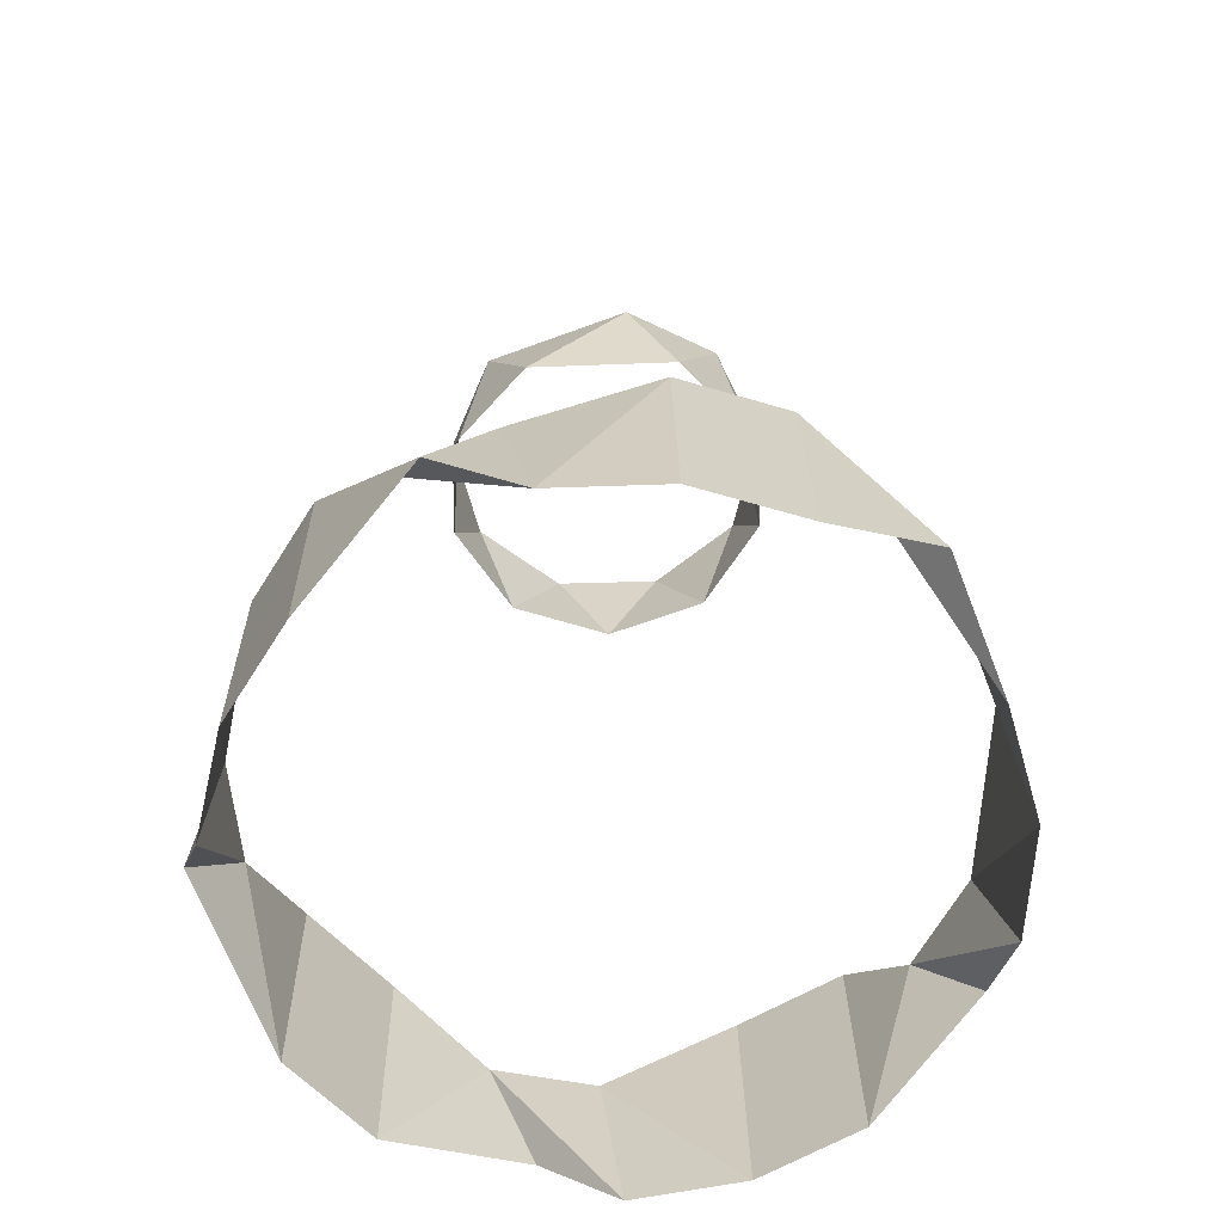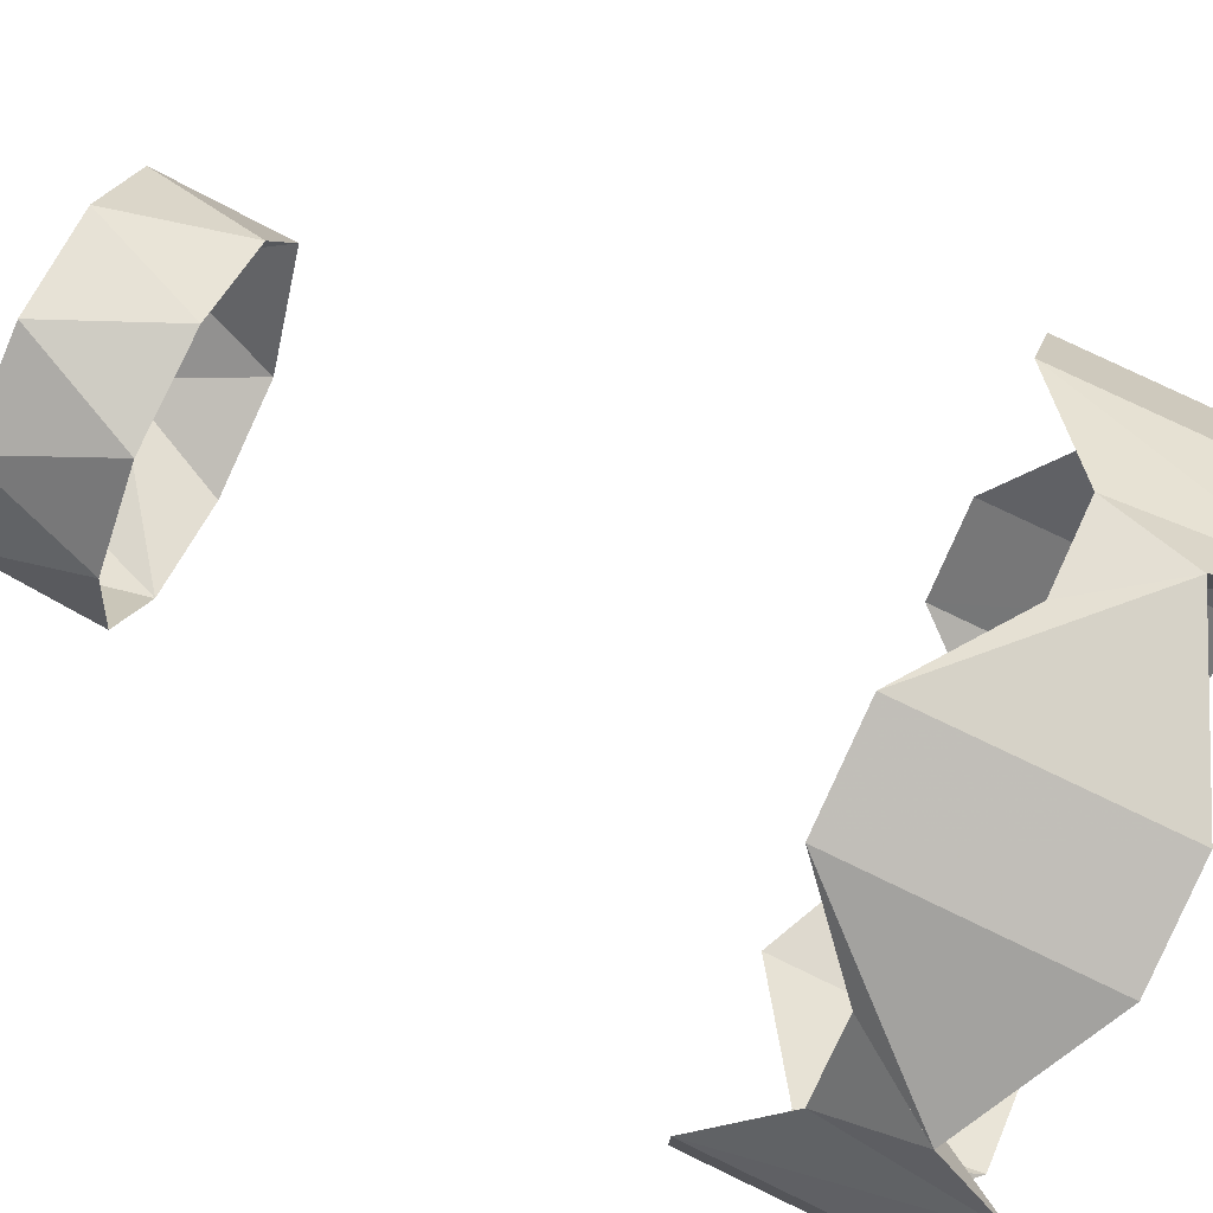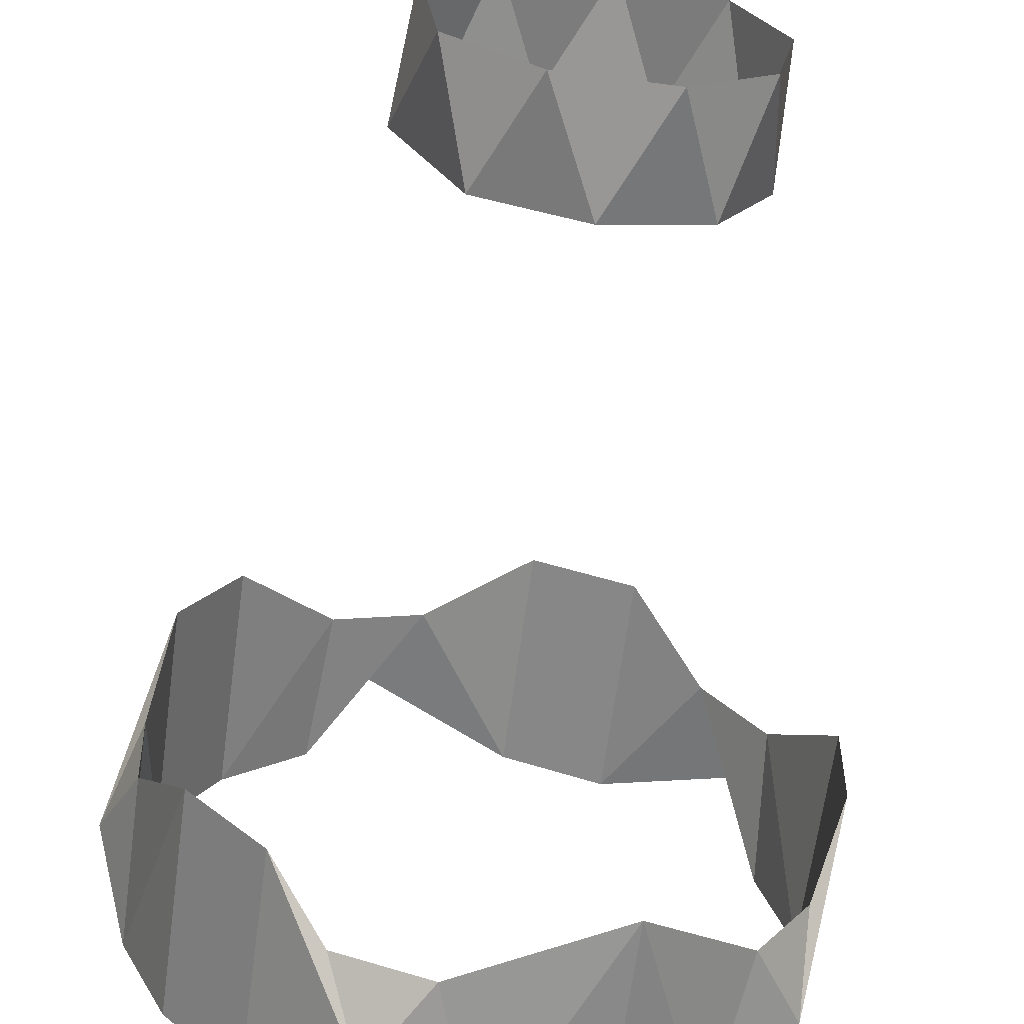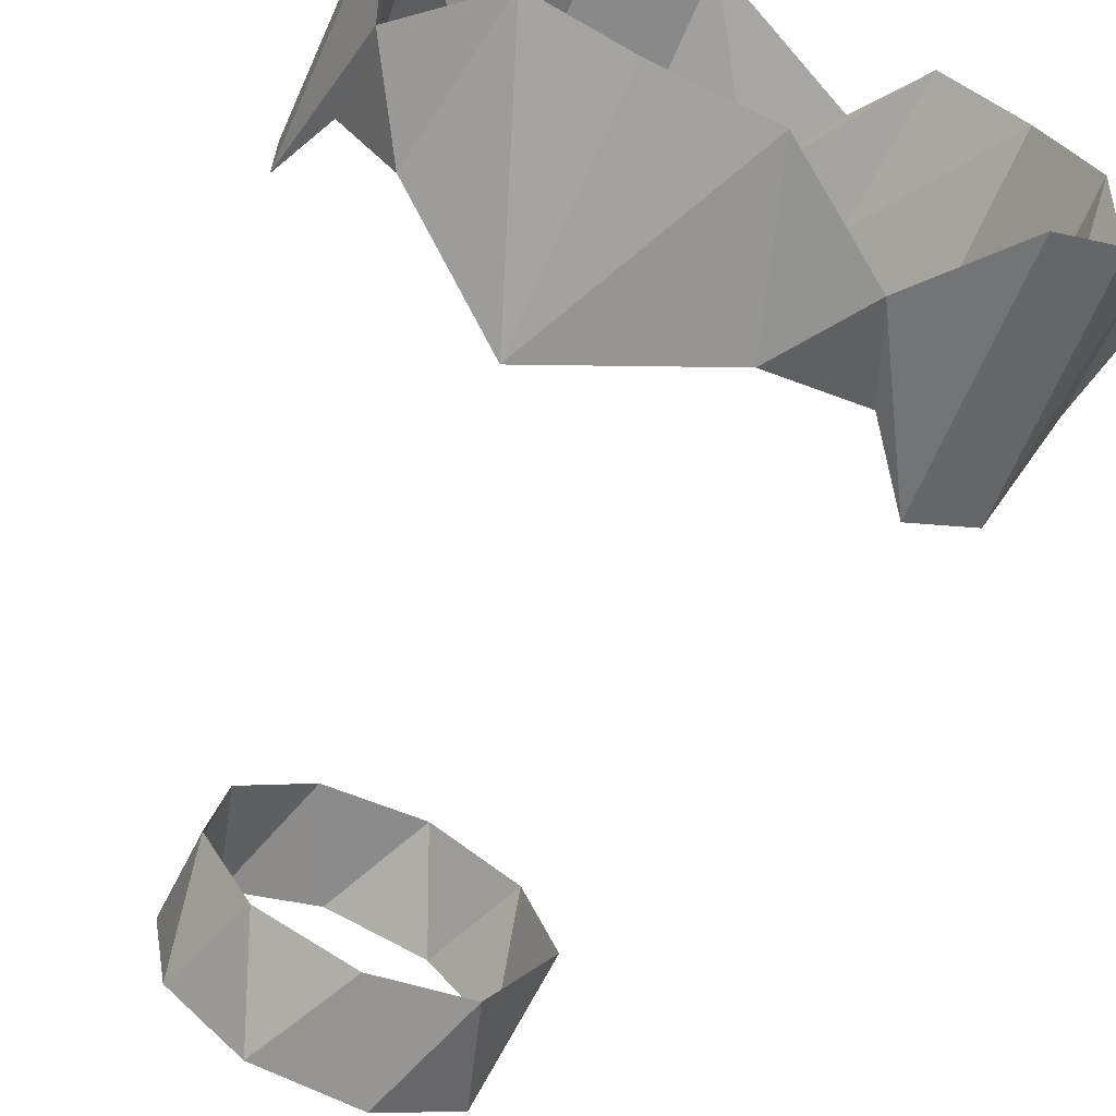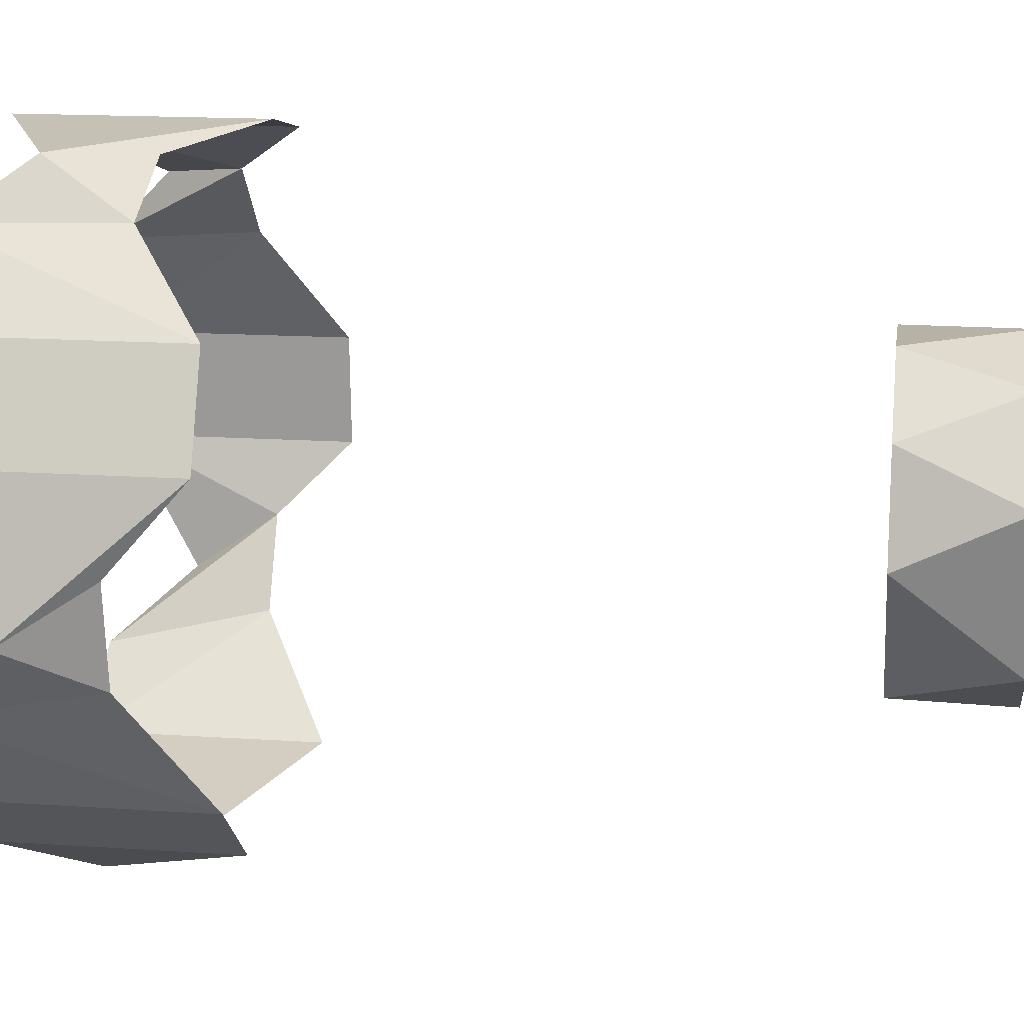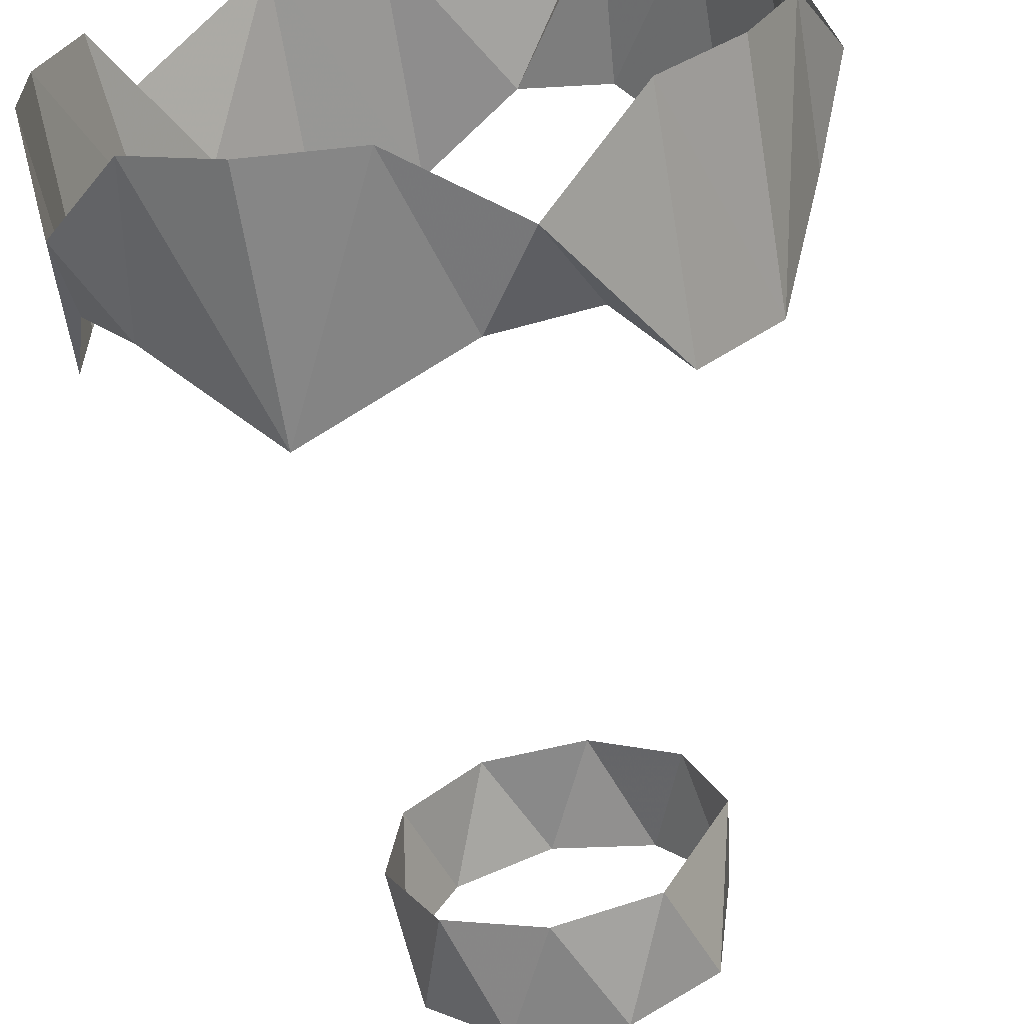
<metadata>
{"format":"obj","ext":"obj","renderer":"f3d","projection":"perspective","resolution":1024,"background":"white","views":[{"elev":-65.0,"azim":117.2,"up":"+Y"},{"elev":75.8,"azim":-64.3,"up":"+Z"},{"elev":-63.5,"azim":172.3,"up":"+Z"},{"elev":-71.4,"azim":-24.2,"up":"+Z"},{"elev":21.4,"azim":98.2,"up":"+Z"},{"elev":-66.6,"azim":9.3,"up":"+Z"}]}
</metadata>
<code>
v 0.00565 0.8999 0.1283
v 0.04123 0.8908 0.1385
v 0.04204 0.9008 0.07268
v 0.01362 0.9075 0.1346
v 0.01362 0.883 0.1343
v 0.0136 0.977 0.09574
v 0.0136 0.977 0.09574
v 0.04826 0.9085 0.07567
v 0.04824 0.884 0.0753
v 0.005927 0.8839 0.07667
v -0.002137 0.8832 0.1182
v 0.06178 0.9003 0.1077
v -0.00216 0.9005 0.08884
v 0.01311 0.9645 0.112
v 0.01311 0.9645 0.112
v 0.04479 0.8999 0.1336
v 0.01642 0.9766 0.1169
v 0.01642 0.9766 0.1169
v 0.04144 0.9645 0.1158
v 0.04144 0.9645 0.1158
v -0.002206 0.8916 0.08245
v 0.04225 0.977 0.09483
v 0.04225 0.977 0.09483
v 0.02192 0.9771 0.08846
v 0.03802 0.8919 0.06777
v 0.02097 0.9643 0.12
v 0.02097 0.9643 0.12
v 0.04595 0.8831 0.1332
v 0.04428 0.9768 0.1112
v 0.04428 0.9768 0.1112
v 0.04428 0.9768 0.1112
v -0.000196 0.8909 0.1261
v 0.03197 0.9643 0.1215
v 0.03197 0.9643 0.1215
v 0.02638 0.9766 0.1219
v 0.02638 0.9766 0.1219
v 0.03525 0.8998 0.1372
v 0.06106 0.8838 0.09383
v 0.06021 0.9079 0.1166
v 0.06018 0.8834 0.1163
v 0.003455 0.9006 0.08023
v -0.005441 0.8834 0.1073
v -0.005441 0.9079 0.1077
v -0.000728 0.9 0.1201
v 0.04539 0.9646 0.1055
v 0.04539 0.9646 0.1055
v 0.04539 0.9646 0.1055
v 0.01147 0.9768 0.1067
v 0.01147 0.9768 0.1067
v 0.02677 0.8841 0.06866
v 0.02677 0.8841 0.06866
v 0.02758 0.9649 0.08722
v 0.02758 0.9649 0.08722
v 0.0322 0.9008 0.06977
v 0.0322 0.9008 0.06977
v 0.03719 0.9766 0.1197
v 0.03719 0.9766 0.1197
v -0.005072 0.8836 0.09593
v -0.005072 0.9081 0.09631
v 0.06129 0.9005 0.09736
v 0.05616 0.9084 0.08388
v 0.05447 0.9077 0.1263
v 0.05447 0.8833 0.126
v 0.05614 0.8839 0.08352
v 0.01166 0.9646 0.1008
v 0.01166 0.9646 0.1008
v 0.03832 0.9649 0.09054
v 0.03832 0.9649 0.09054
v 0.03832 0.9649 0.09054
v 0.01716 0.9648 0.09119
v 0.01716 0.9648 0.09119
v 0.02439 0.9075 0.138
v 0.03329 0.9771 0.08808
v 0.03329 0.9771 0.08808
v 0.03329 0.9771 0.08808
v 0.03329 0.9771 0.08808
v 0.06494 0.8915 0.1023
v 0.02437 0.883 0.1376
v 0.01547 0.9085 0.0712
v 0.01545 0.884 0.07082
f 77 39 40
f 40 39 63
f 39 62 63
f 63 62 28
f 62 16 28
f 28 16 2
f 16 37 2
f 2 37 78
f 37 72 78
f 78 72 4
f 78 4 5
f 5 4 32
f 4 1 32
f 32 1 11
f 1 44 11
f 11 44 42
f 44 43 42
f 42 43 58
f 43 59 58
f 58 59 13
f 12 40 39
f 39 40 62
f 40 63 62
f 62 63 16
f 63 28 16
f 16 28 37
f 28 2 37
f 37 2 72
f 2 78 72
f 72 78 5
f 72 5 4
f 4 5 1
f 5 32 1
f 1 32 44
f 32 11 44
f 44 11 43
f 11 42 43
f 43 42 59
f 42 58 59
f 59 58 21
f 45 30 19
f 29 57 20
f 20 57 34
f 56 36 33
f 33 35 26
f 35 18 27
f 27 18 15
f 17 49 14
f 14 49 66
f 66 48 6
f 45 19 29
f 29 19 57
f 20 34 56
f 56 34 36
f 36 33 26
f 35 26 18
f 27 15 17
f 17 15 49
f 14 66 48
f 3 8 9
f 9 8 64
f 8 61 64
f 64 61 38
f 61 60 38
f 38 60 77
f 60 12 77
f 77 12 39
f 25 9 8
f 8 9 61
f 9 64 61
f 61 64 60
f 64 38 60
f 60 38 12
f 38 77 12
f 12 77 40
f 73 22 69
f 69 22 47
f 23 31 46
f 73 67 22
f 69 47 23
f 23 47 31
f 58 13 21
f 21 13 10
f 13 41 10
f 10 41 80
f 41 79 80
f 80 79 50
f 79 54 50
f 59 21 13
f 13 21 41
f 21 10 41
f 41 10 79
f 10 80 79
f 79 80 54
f 80 50 54
f 65 6 71
f 7 24 70
f 70 24 52
f 24 74 52
f 48 65 6
f 65 71 7
f 7 71 24
f 24 70 74
f 70 52 74
f 55 3 51
f 51 3 25
f 3 9 25
f 51 25 55
f 55 25 3
f 25 8 3
f 53 75 68
f 53 68 76
f 77 39 40
f 40 39 63
f 39 62 63
f 63 62 28
f 62 16 28
f 28 16 2
f 16 37 2
f 2 37 78
f 37 72 78
f 78 72 4
f 78 4 5
f 5 4 32
f 4 1 32
f 32 1 11
f 1 44 11
f 11 44 42
f 44 43 42
f 42 43 58
f 43 59 58
f 58 59 13
f 12 40 39
f 39 40 62
f 40 63 62
f 62 63 16
f 63 28 16
f 16 28 37
f 28 2 37
f 37 2 72
f 2 78 72
f 72 78 5
f 72 5 4
f 4 5 1
f 5 32 1
f 1 32 44
f 32 11 44
f 44 11 43
f 11 42 43
f 43 42 59
f 42 58 59
f 59 58 21
f 45 30 19
f 29 57 20
f 20 57 34
f 56 36 33
f 33 35 26
f 35 18 27
f 27 18 15
f 17 49 14
f 14 49 66
f 66 48 6
f 45 19 29
f 29 19 57
f 20 34 56
f 56 34 36
f 36 33 26
f 35 26 18
f 27 15 17
f 17 15 49
f 14 66 48
f 3 8 9
f 9 8 64
f 8 61 64
f 64 61 38
f 61 60 38
f 38 60 77
f 60 12 77
f 77 12 39
f 25 9 8
f 8 9 61
f 9 64 61
f 61 64 60
f 64 38 60
f 60 38 12
f 38 77 12
f 12 77 40
f 73 22 69
f 69 22 47
f 23 31 46
f 73 67 22
f 69 47 23
f 23 47 31
f 58 13 21
f 21 13 10
f 13 41 10
f 10 41 80
f 41 79 80
f 80 79 50
f 79 54 50
f 59 21 13
f 13 21 41
f 21 10 41
f 41 10 79
f 10 80 79
f 79 80 54
f 80 50 54
f 65 6 71
f 7 24 70
f 70 24 52
f 24 74 52
f 48 65 6
f 65 71 7
f 7 71 24
f 24 70 74
f 70 52 74
f 55 3 51
f 51 3 25
f 3 9 25
f 51 25 55
f 55 25 3
f 25 8 3
f 53 75 68
f 53 68 76

</code>
